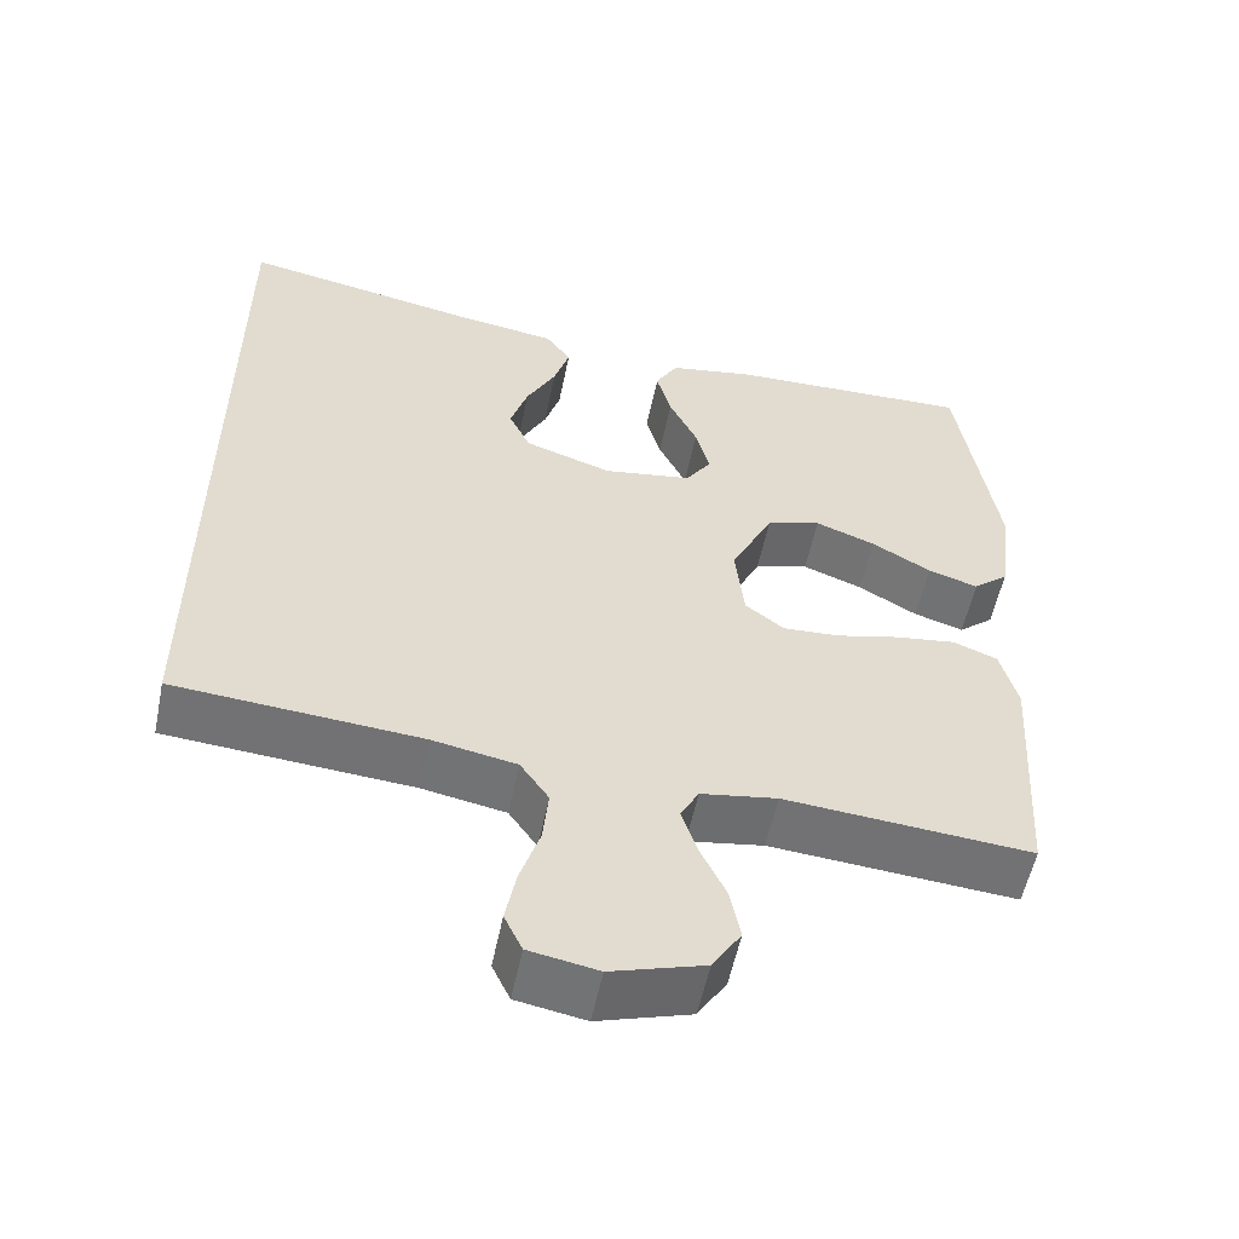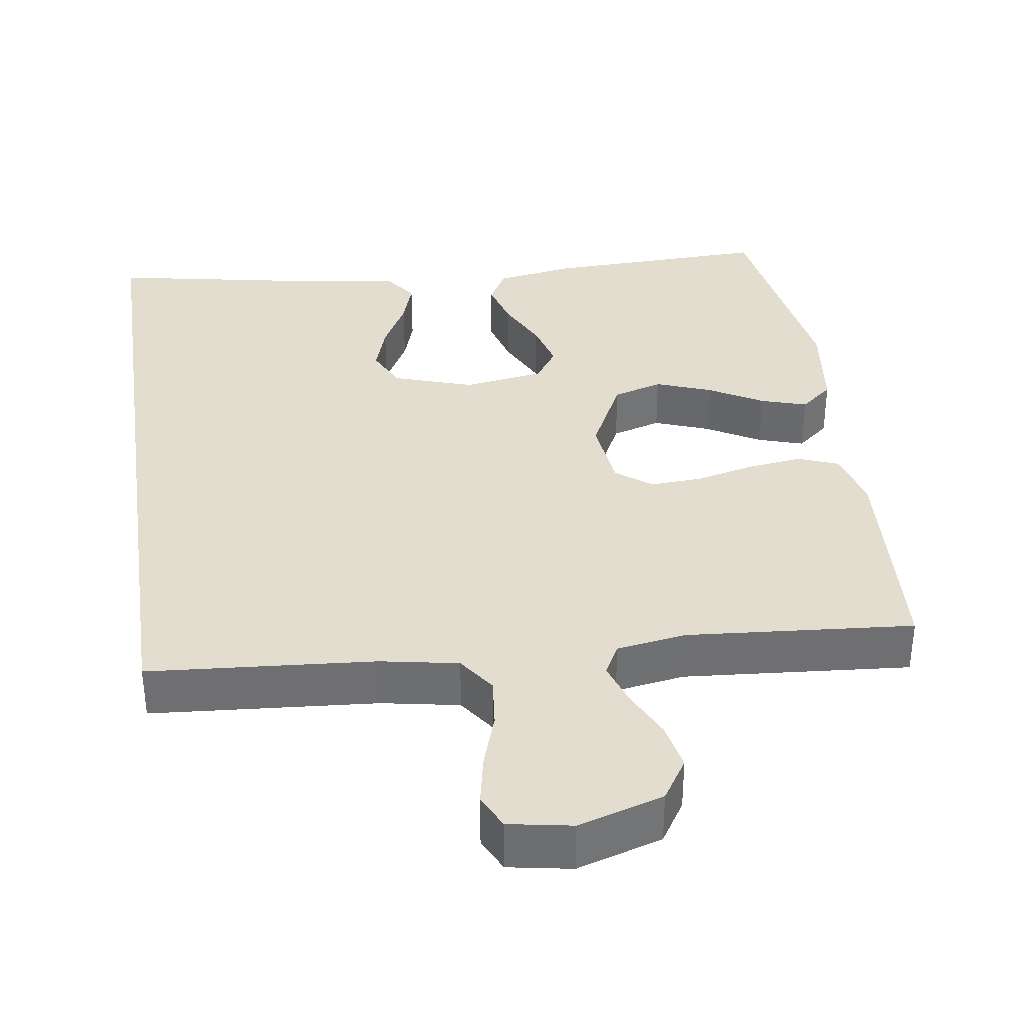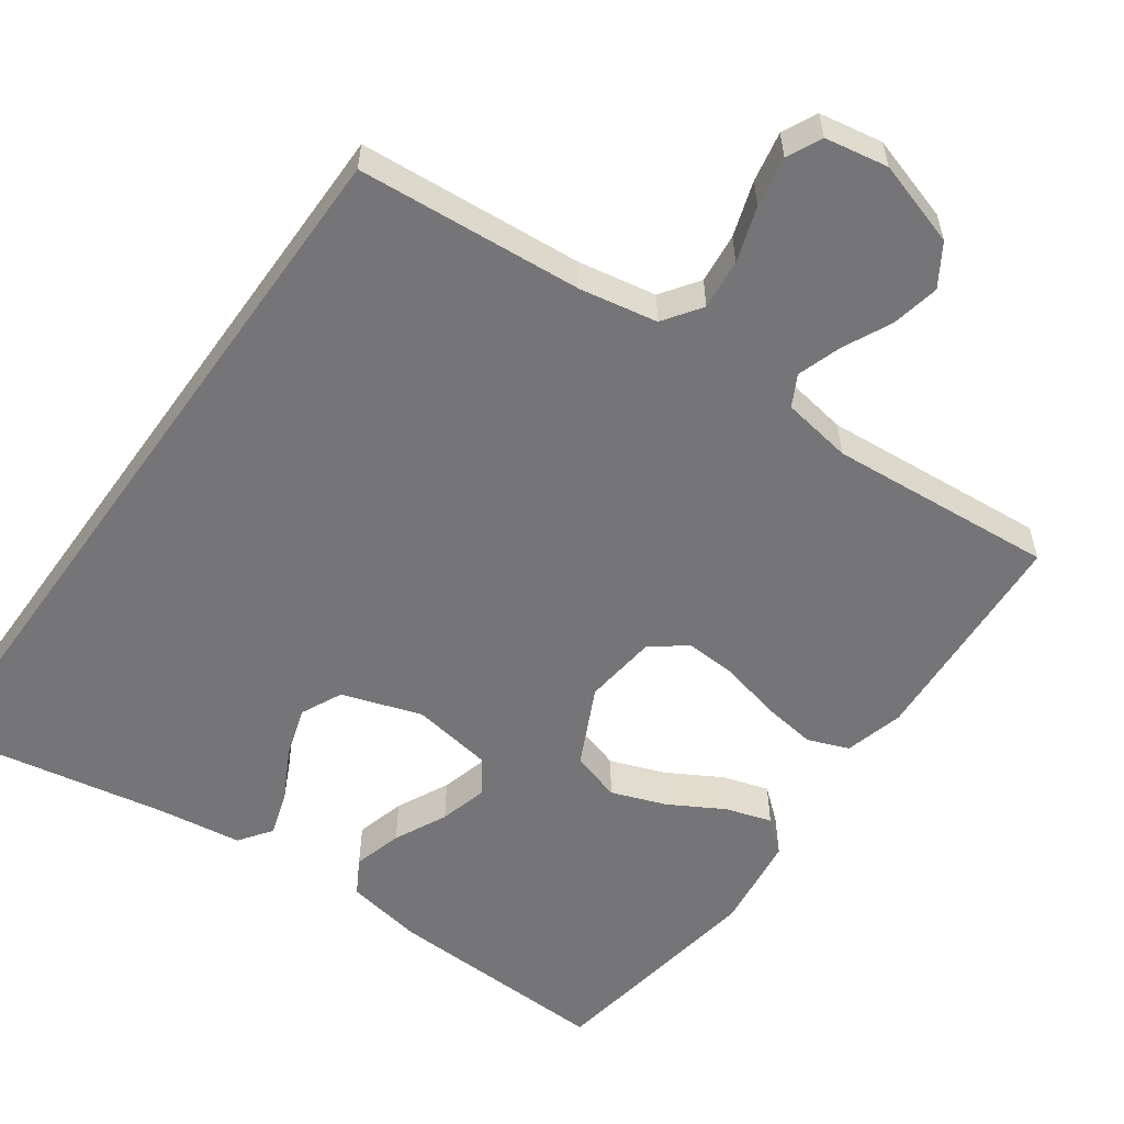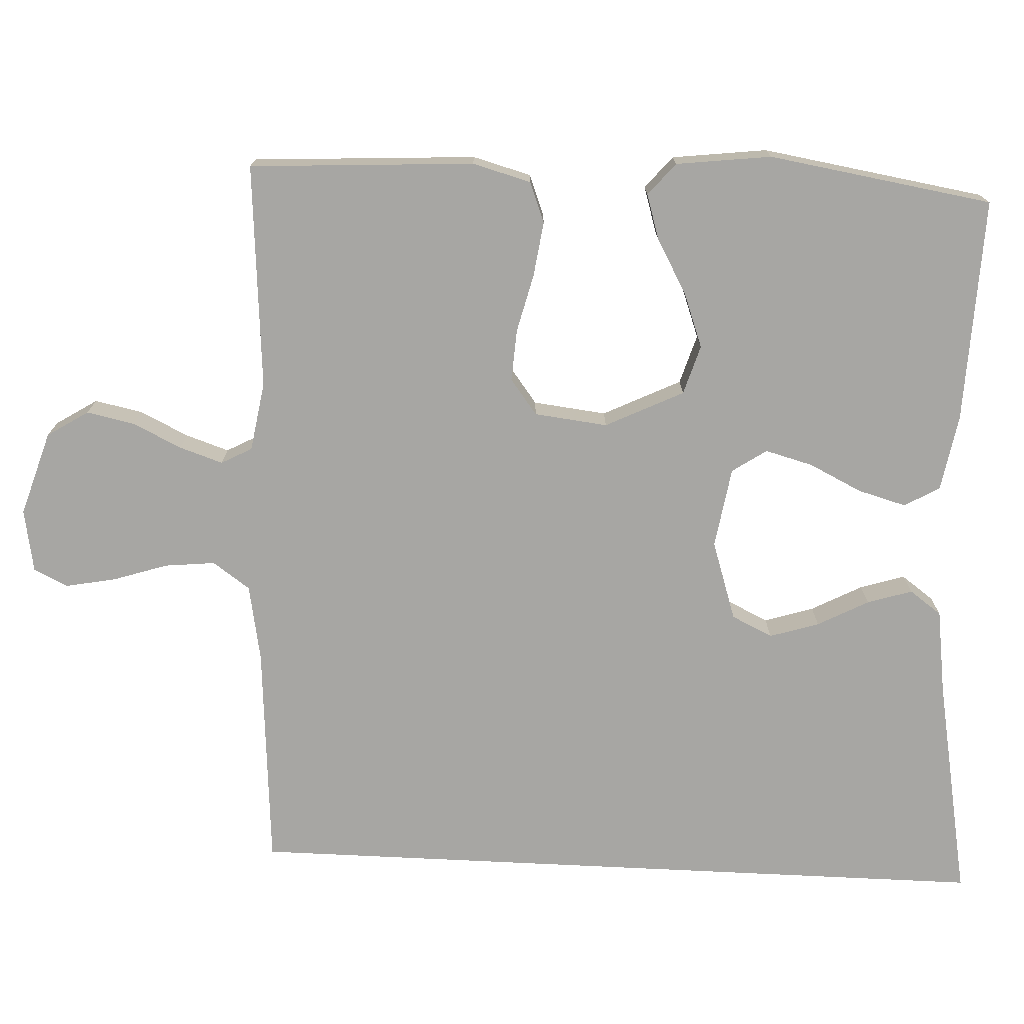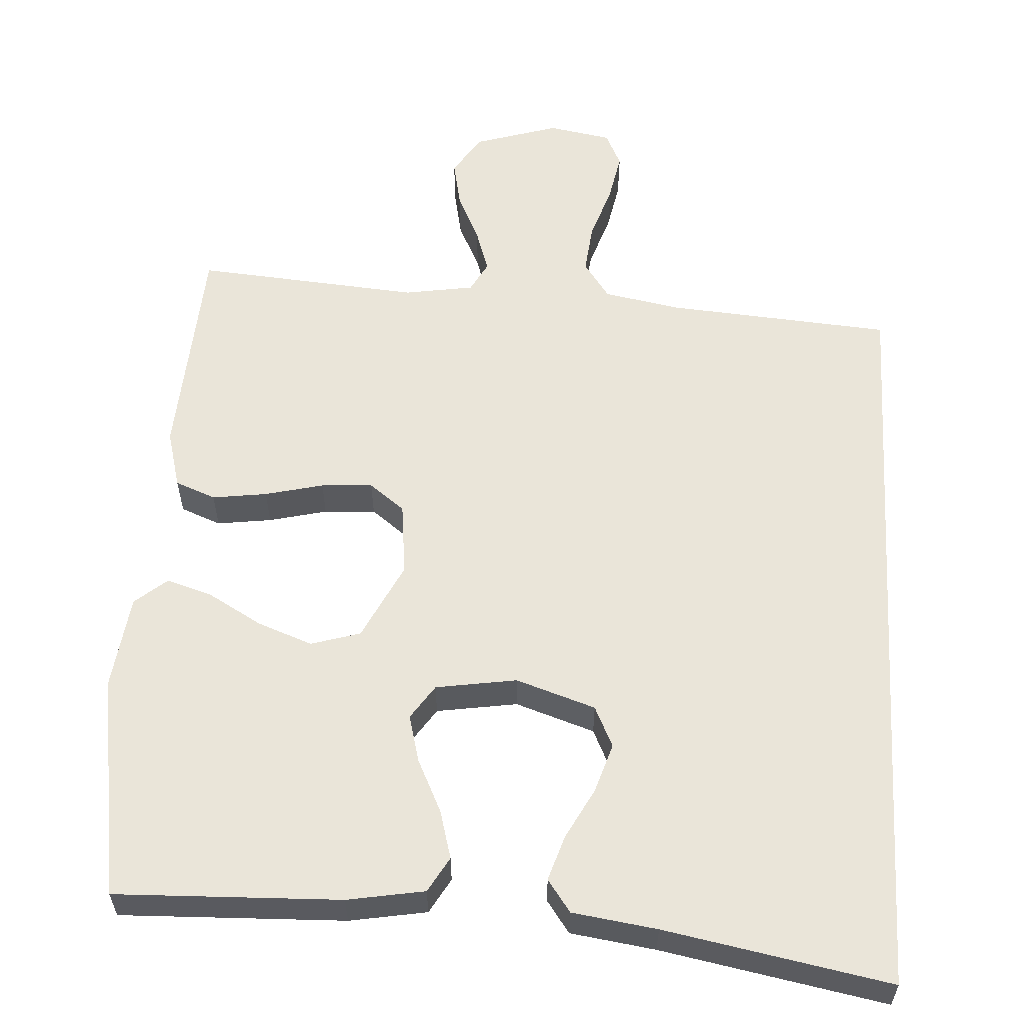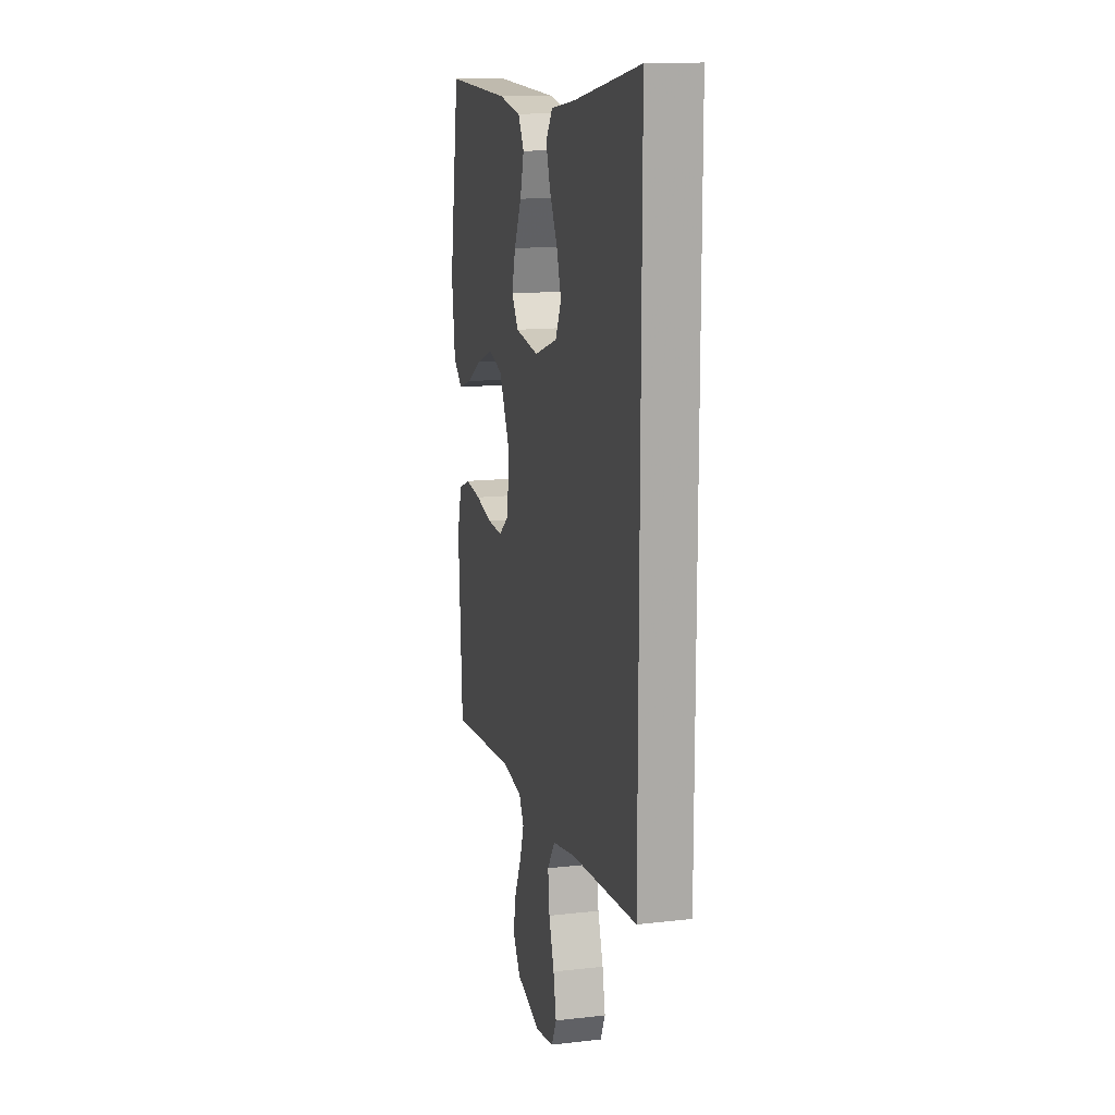
<metadata>
{"format":"obj","ext":"obj","renderer":"f3d","projection":"perspective","resolution":1024,"background":"white","views":[{"elev":-55.3,"azim":168.4,"up":"+Z"},{"elev":35.6,"azim":171.7,"up":"+Y"},{"elev":-56.6,"azim":144.5,"up":"+Y"},{"elev":-74.1,"azim":-92.8,"up":"+Y"},{"elev":58.2,"azim":3.4,"up":"+Y"},{"elev":13.8,"azim":75.8,"up":"+Z"}]}
</metadata>
<code>
v 0.5 0.07 0.562
v 0.5 0.07 -0.449
v 0.2 0.07 -0.472
v 0.097 0.07 -0.491
v 0.062 0.07 -0.541
v 0.069 0.07 -0.608
v 0.093 0.07 -0.681
v 0.106 0.07 -0.748
v 0.084 0.07 -0.794
v 0 0.07 -0.809
v -0.113 0.07 -0.774
v -0.148 0.07 -0.719
v -0.135 0.07 -0.655
v -0.104 0.07 -0.59
v -0.085 0.07 -0.532
v -0.107 0.07 -0.491
v -0.2 0.07 -0.476
v -0.5 0.07 -0.5
v -0.518 0.07 -0.2
v -0.497 0.07 -0.122
v -0.443 0.07 -0.101
v -0.37 0.07 -0.111
v -0.292 0.07 -0.13
v -0.223 0.07 -0.134
v -0.176 0.07 -0.098
v -0.165 0.07 0
v -0.216 0.07 0.104
v -0.282 0.07 0.124
v -0.355 0.07 0.097
v -0.427 0.07 0.056
v -0.488 0.07 0.037
v -0.531 0.07 0.073
v -0.547 0.07 0.2
v -0.5 0.07 0.5
v -0.2 0.07 0.49
v -0.097 0.07 0.472
v -0.07 0.07 0.425
v -0.088 0.07 0.36
v -0.122 0.07 0.29
v -0.139 0.07 0.226
v -0.108 0.07 0.18
v 0 0.07 0.163
v 0.106 0.07 0.198
v 0.132 0.07 0.253
v 0.111 0.07 0.319
v 0.075 0.07 0.387
v 0.056 0.07 0.447
v 0.087 0.07 0.49
v 0.2 0.07 0.506
v 0.5 0 0.562
v 0.5 0 -0.449
v 0.2 0 -0.472
v 0.097 0 -0.491
v 0.062 0 -0.541
v 0.069 0 -0.608
v 0.093 0 -0.681
v 0.106 0 -0.748
v 0.084 0 -0.794
v 0 0 -0.809
v -0.113 0 -0.774
v -0.148 0 -0.719
v -0.135 0 -0.655
v -0.104 0 -0.59
v -0.085 0 -0.532
v -0.107 0 -0.491
v -0.2 0 -0.476
v -0.5 0 -0.5
v -0.518 0 -0.2
v -0.497 0 -0.122
v -0.443 0 -0.101
v -0.37 0 -0.111
v -0.292 0 -0.13
v -0.223 0 -0.134
v -0.176 0 -0.098
v -0.165 0 0
v -0.216 0 0.104
v -0.282 0 0.124
v -0.355 0 0.097
v -0.427 0 0.056
v -0.488 0 0.037
v -0.531 0 0.073
v -0.547 0 0.2
v -0.5 0 0.5
v -0.2 0 0.49
v -0.097 0 0.472
v -0.07 0 0.425
v -0.088 0 0.36
v -0.122 0 0.29
v -0.139 0 0.226
v -0.108 0 0.18
v 0 0 0.163
v 0.106 0 0.198
v 0.132 0 0.253
v 0.111 0 0.319
v 0.075 0 0.387
v 0.056 0 0.447
v 0.087 0 0.49
v 0.2 0 0.506
f 46 47 48 49
f 45 46 49 1
f 44 45 1 2
f 43 44 2 3
f 42 43 3 4
f 41 42 4 5
f 40 41 5 6
f 36 37 38 39
f 36 39 40
f 35 36 40
f 34 35 40
f 29 30 31 32
f 28 29 32 33
f 20 21 22 23
f 20 23 24
f 17 18 19 20
f 16 17 20 24
f 15 16 24 25
f 11 12 13 14
f 11 14 15
f 10 11 15
f 6 7 8 9
f 28 33 34 40
f 27 28 40
f 26 27 40
f 15 25 26 40
f 10 15 40
f 6 9 10 40
f 98 97 96 95
f 50 98 95 94
f 51 50 94 93
f 52 51 93 92
f 53 52 92 91
f 54 53 91 90
f 55 54 90 89
f 88 87 86 85
f 89 88 85
f 89 85 84
f 89 84 83
f 81 80 79 78
f 82 81 78 77
f 72 71 70 69
f 73 72 69
f 69 68 67 66
f 73 69 66 65
f 74 73 65 64
f 63 62 61 60
f 64 63 60
f 64 60 59
f 58 57 56 55
f 89 83 82 77
f 89 77 76
f 89 76 75
f 89 75 74 64
f 89 64 59
f 89 59 58 55
f 1 50 51 2
f 2 51 52 3
f 3 52 53 4
f 4 53 54 5
f 5 54 55 6
f 6 55 56 7
f 7 56 57 8
f 8 57 58 9
f 9 58 59 10
f 10 59 60 11
f 11 60 61 12
f 12 61 62 13
f 13 62 63 14
f 14 63 64 15
f 15 64 65 16
f 16 65 66 17
f 17 66 67 18
f 18 67 68 19
f 19 68 69 20
f 20 69 70 21
f 21 70 71 22
f 22 71 72 23
f 23 72 73 24
f 24 73 74 25
f 25 74 75 26
f 26 75 76 27
f 27 76 77 28
f 28 77 78 29
f 29 78 79 30
f 30 79 80 31
f 31 80 81 32
f 32 81 82 33
f 33 82 83 34
f 34 83 84 35
f 35 84 85 36
f 36 85 86 37
f 37 86 87 38
f 38 87 88 39
f 39 88 89 40
f 40 89 90 41
f 41 90 91 42
f 42 91 92 43
f 43 92 93 44
f 44 93 94 45
f 45 94 95 46
f 46 95 96 47
f 47 96 97 48
f 48 97 98 49
f 49 98 50 1

</code>
